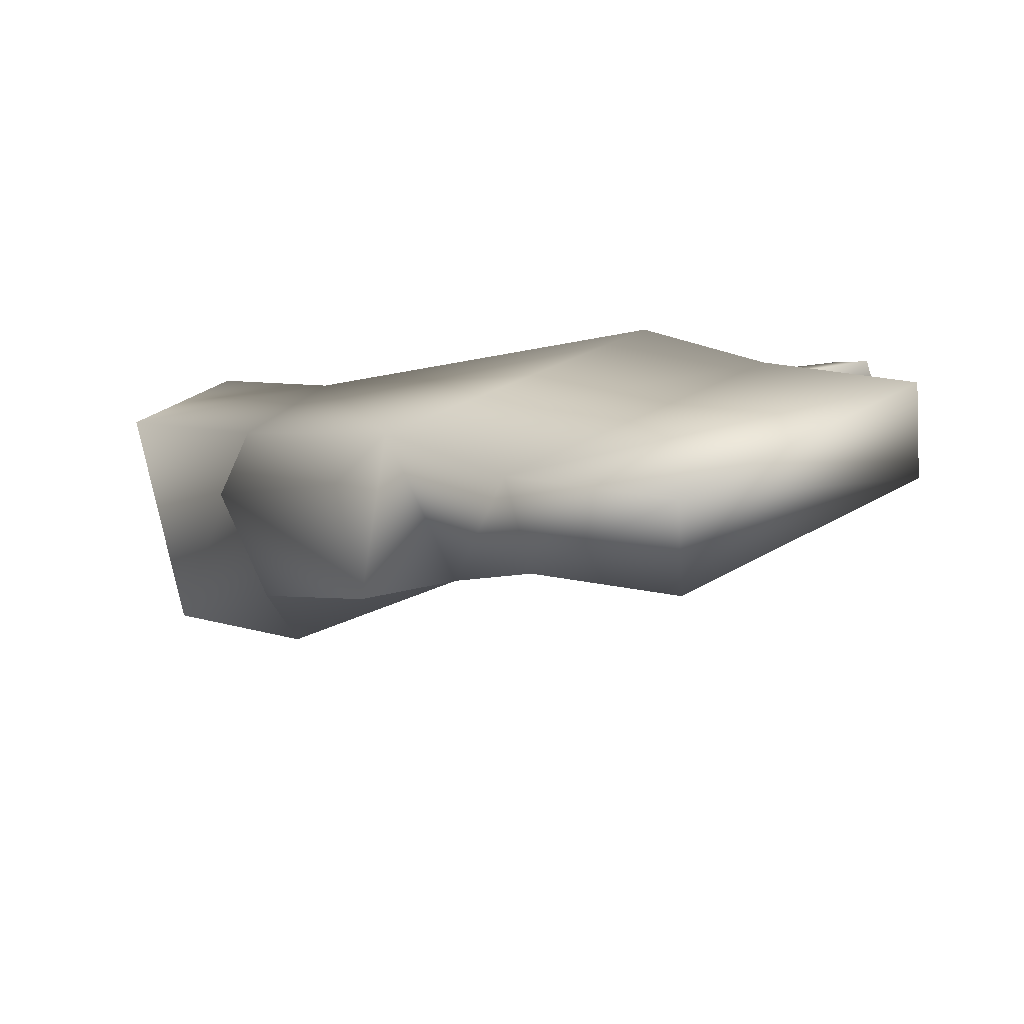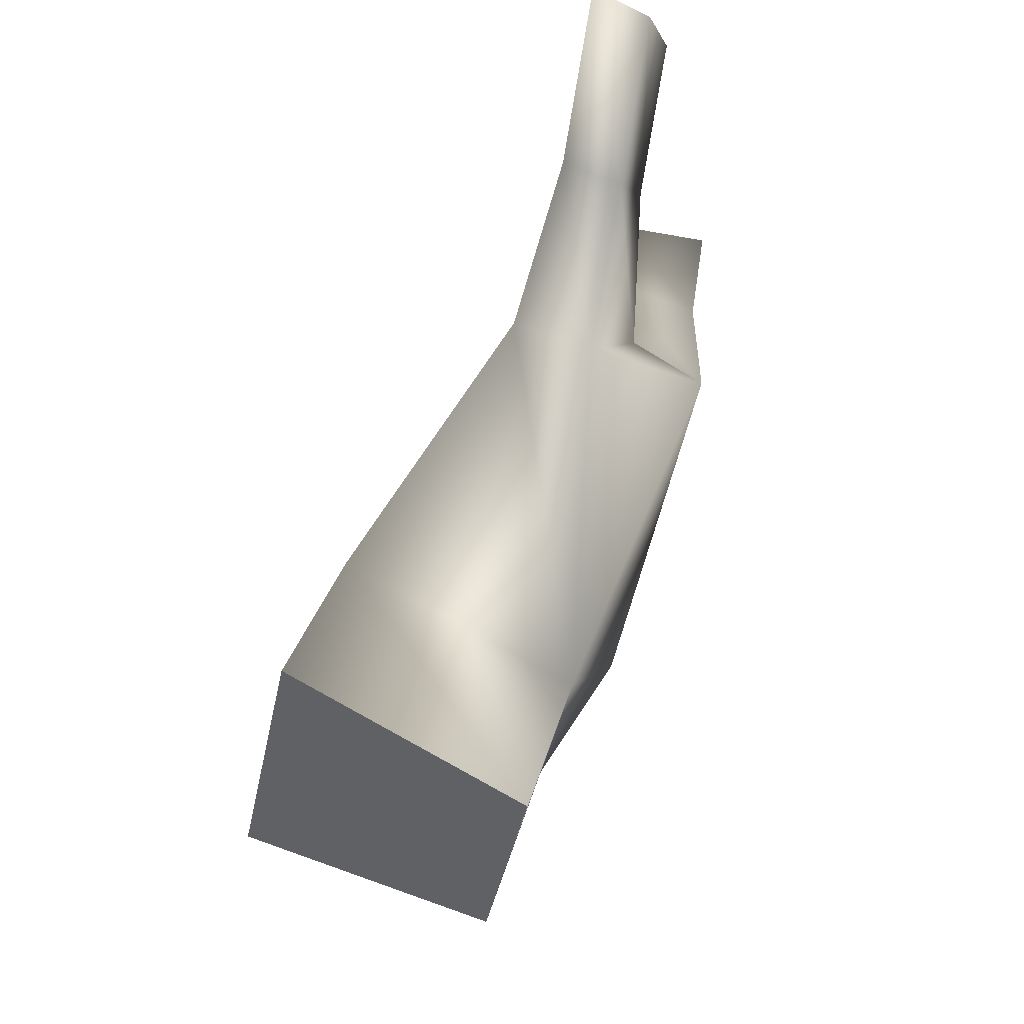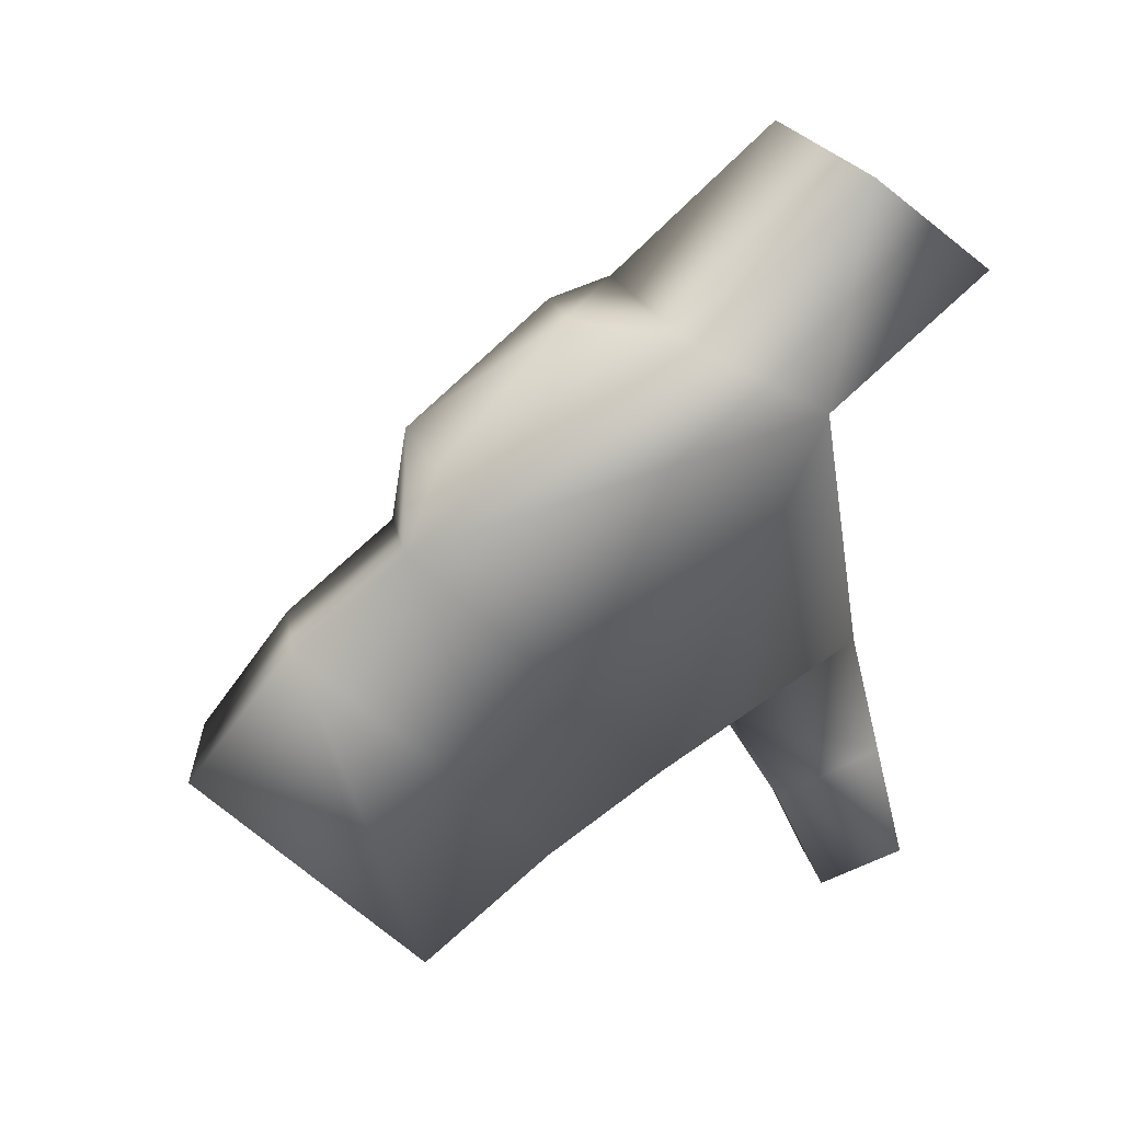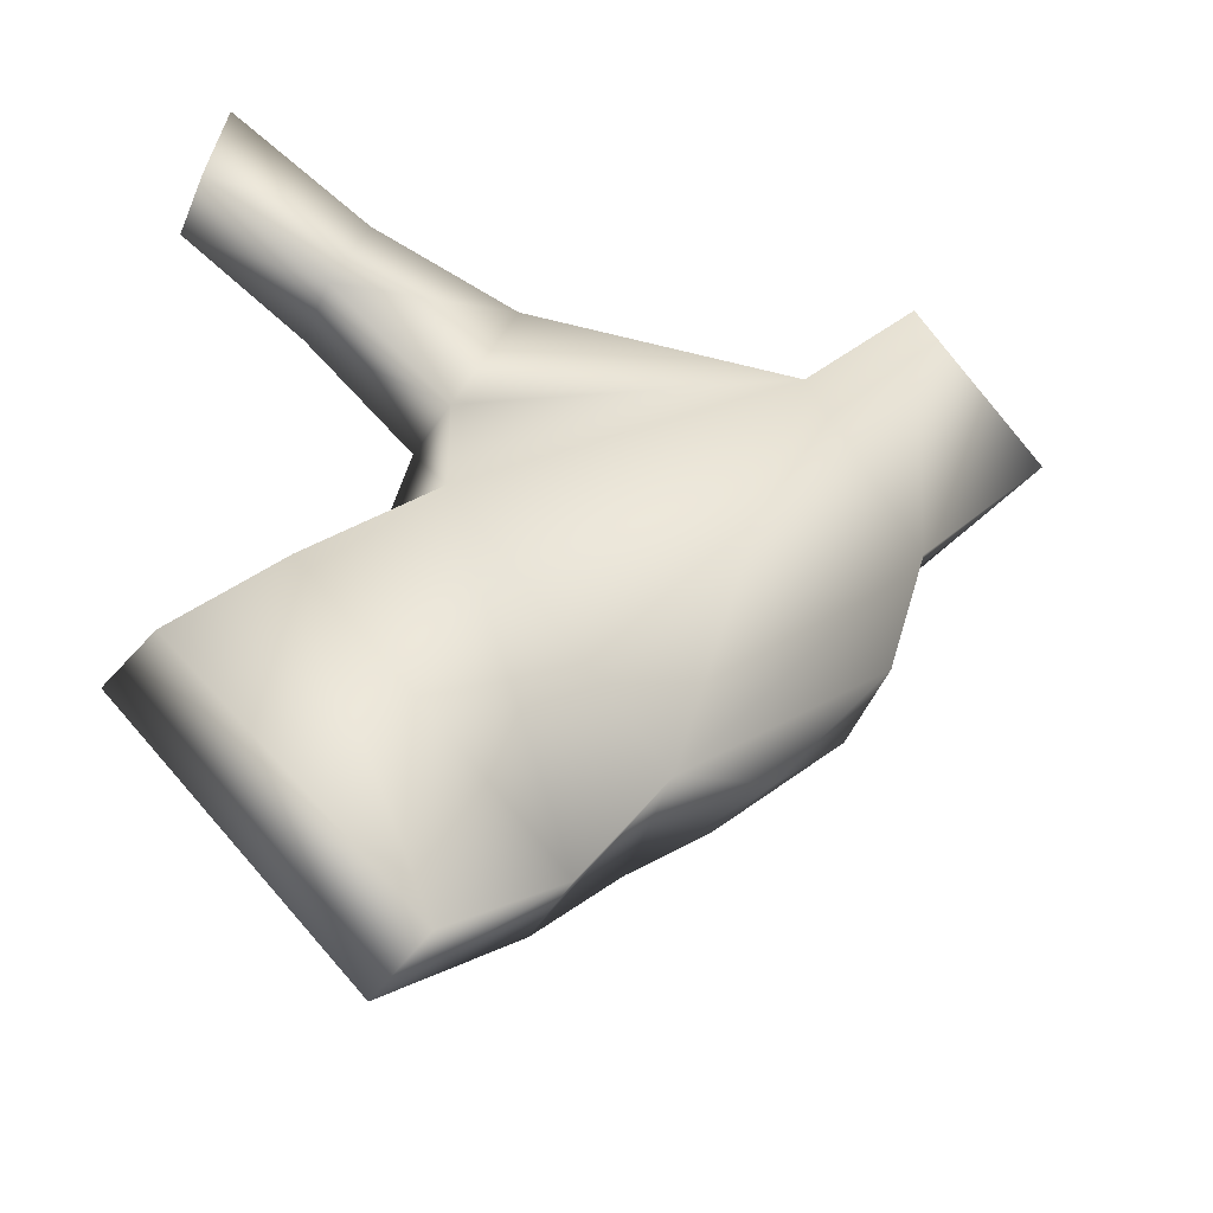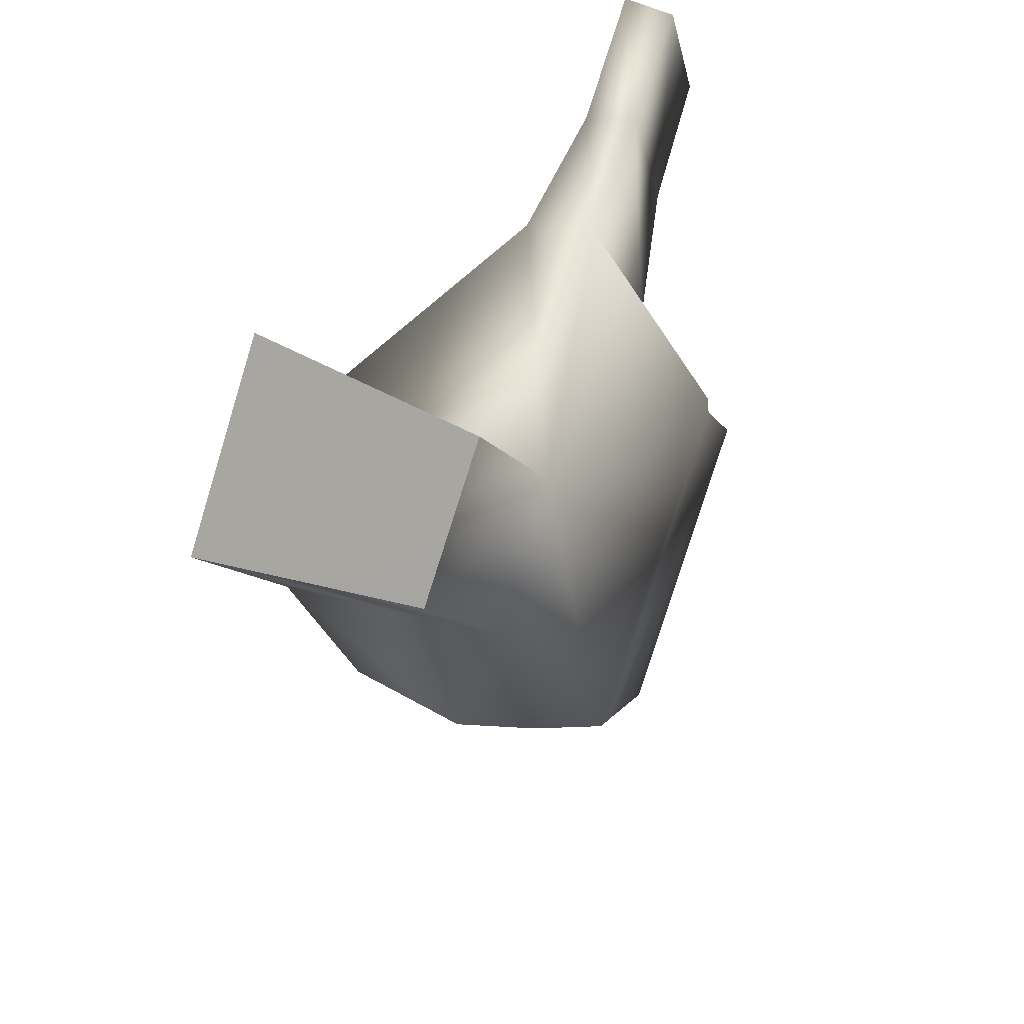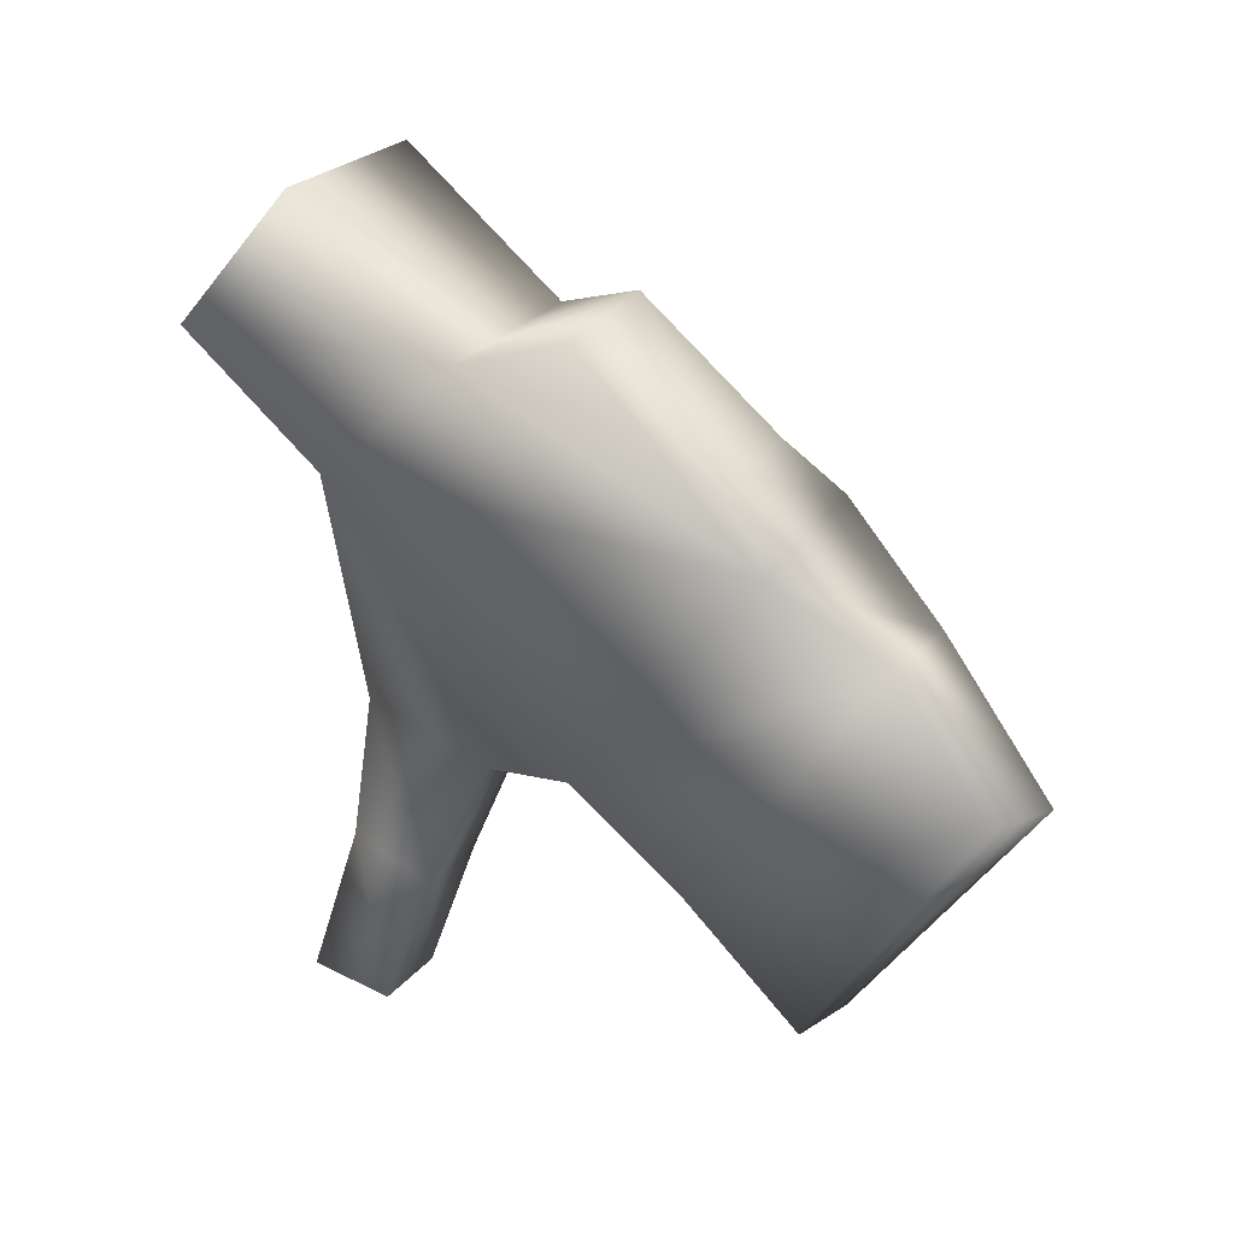
<metadata>
{"format":"obj","ext":"obj","renderer":"f3d","projection":"perspective","resolution":1024,"background":"white","views":[{"elev":-74.4,"azim":93.6,"up":"+Y"},{"elev":76.7,"azim":10.4,"up":"+Y"},{"elev":34.2,"azim":81.0,"up":"+Z"},{"elev":-38.5,"azim":-125.5,"up":"+Y"},{"elev":42.1,"azim":16.9,"up":"+Y"},{"elev":12.1,"azim":-56.7,"up":"+Z"}]}
</metadata>
<code>
v -1 -9 3
v -8 4 13
v -7 13 7
v -7 13 7
v 0 3 -9
v -1 -9 3
v 7 -9 6
v 9 4 -8
v 5 13 11
v 5 13 11
v 4 6 15
v 7 -9 6
v 4 15 -22
v 0 15 -23
v 0 20 -22
v 0 20 -22
v 3 20 -21
v 4 15 -22
v 6 -21 -8
v 1 -20 -8
v 3 -9 -21
v 3 -9 -21
v 8 -9 -21
v 6 -21 -8
v 2 0 16
v -4 0 14
v -2 -8 8
v -2 -8 8
v 4 -7 9
v 2 0 16
v 4 21 18
v -8 21 14
v -9 13 21
v -9 13 21
v 3 15 23
v 4 21 18
v 1 -15 -1
v -1 -9 3
v 0 3 -9
v 0 3 -9
v 3 -2 -15
v 1 -15 -1
v 8 -2 -14
v 9 4 -8
v 7 -9 6
v 7 -9 6
v 6 -15 0
v 8 -2 -14
v 3 -2 -15
v 0 3 -9
v 9 4 -8
v 9 4 -8
v 8 -2 -14
v 3 -2 -15
v 6 -15 0
v 7 -9 6
v -1 -9 3
v -1 -9 3
v 1 -15 -1
v 6 -15 0
v 1 -20 -8
v 1 -15 -1
v 3 -2 -15
v 3 -2 -15
v 3 -9 -21
v 1 -20 -8
v 6 -21 -8
v 6 -15 0
v 1 -15 -1
v 1 -15 -1
v 1 -20 -8
v 6 -21 -8
v 8 -9 -21
v 8 -2 -14
v 6 -15 0
v 6 -15 0
v 6 -21 -8
v 8 -9 -21
v 3 -9 -21
v 3 -2 -15
v 8 -2 -14
v 8 -2 -14
v 8 -9 -21
v 3 -9 -21
v 0 8 -9
v 0 3 -9
v -7 13 7
v -7 13 7
v -1 15 -6
v 0 8 -9
v 3 16 -5
v 5 13 11
v 9 4 -8
v 9 4 -8
v 5 9 -8
v 3 16 -5
v 5 9 -8
v 9 4 -8
v 0 3 -9
v 0 3 -9
v 0 8 -9
v 5 9 -8
v -1 15 -6
v -7 13 7
v 5 13 11
v 5 13 11
v 3 16 -5
v -1 15 -6
v -4 0 14
v -8 4 13
v -1 -9 3
v -1 -9 3
v -2 -8 8
v -4 0 14
v 4 -7 9
v 7 -9 6
v 4 6 15
v 4 6 15
v 2 0 16
v 4 -7 9
v 2 0 16
v 4 6 15
v -8 4 13
v -8 4 13
v -4 0 14
v 2 0 16
v -2 -8 8
v -1 -9 3
v 7 -9 6
v 7 -9 6
v 4 -7 9
v -2 -8 8
v -8 21 14
v -7 13 7
v -8 4 13
v -8 4 13
v -9 13 21
v -8 21 14
v 3 15 23
v 4 6 15
v 5 13 11
v 5 13 11
v 4 21 18
v 3 15 23
v 4 21 18
v 5 13 11
v -7 13 7
v -7 13 7
v -8 21 14
v 4 21 18
v -9 13 21
v -8 4 13
v 4 6 15
v 4 6 15
v 3 15 23
v -9 13 21
v 0 12 -16
v 0 8 -9
v -1 15 -6
v -1 15 -6
v 0 17 -14
v 0 12 -16
v 4 12 -15
v 5 9 -8
v 0 8 -9
v 0 8 -9
v 0 12 -16
v 4 12 -15
v 3 18 -13
v 3 16 -5
v 5 9 -8
v 5 9 -8
v 4 12 -15
v 3 18 -13
v 0 17 -14
v -1 15 -6
v 3 16 -5
v 3 16 -5
v 3 18 -13
v 0 17 -14
v 0 15 -23
v 0 12 -16
v 0 17 -14
v 0 17 -14
v 0 20 -22
v 0 15 -23
v 4 15 -22
v 4 12 -15
v 0 12 -16
v 0 12 -16
v 0 15 -23
v 4 15 -22
v 3 20 -21
v 3 18 -13
v 4 12 -15
v 4 12 -15
v 4 15 -22
v 3 20 -21
v 0 20 -22
v 0 17 -14
v 3 18 -13
v 3 18 -13
v 3 20 -21
v 0 20 -22
f 1 2 3
f 4 5 6
f 7 8 9
f 10 11 12
f 13 14 15
f 16 17 18
f 19 20 21
f 22 23 24
f 25 26 27
f 28 29 30
f 31 32 33
f 34 35 36
f 37 38 39
f 40 41 42
f 43 44 45
f 46 47 48
f 49 50 51
f 52 53 54
f 55 56 57
f 58 59 60
f 61 62 63
f 64 65 66
f 67 68 69
f 70 71 72
f 73 74 75
f 76 77 78
f 79 80 81
f 82 83 84
f 85 86 87
f 88 89 90
f 91 92 93
f 94 95 96
f 97 98 99
f 100 101 102
f 103 104 105
f 106 107 108
f 109 110 111
f 112 113 114
f 115 116 117
f 118 119 120
f 121 122 123
f 124 125 126
f 127 128 129
f 130 131 132
f 133 134 135
f 136 137 138
f 139 140 141
f 142 143 144
f 145 146 147
f 148 149 150
f 151 152 153
f 154 155 156
f 157 158 159
f 160 161 162
f 163 164 165
f 166 167 168
f 169 170 171
f 172 173 174
f 175 176 177
f 178 179 180
f 181 182 183
f 184 185 186
f 187 188 189
f 190 191 192
f 193 194 195
f 196 197 198
f 199 200 201
f 202 203 204

</code>
